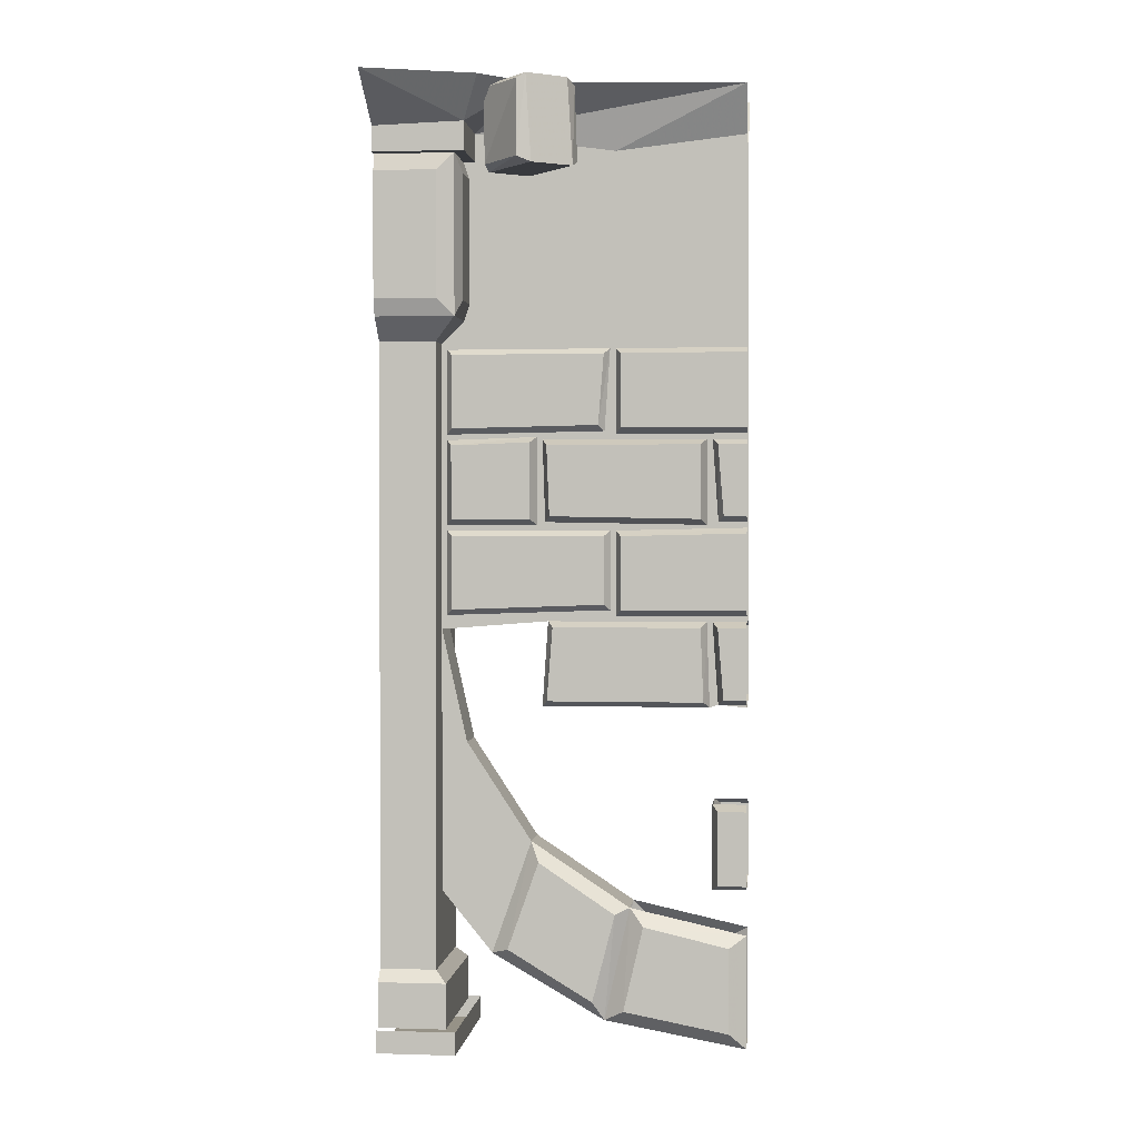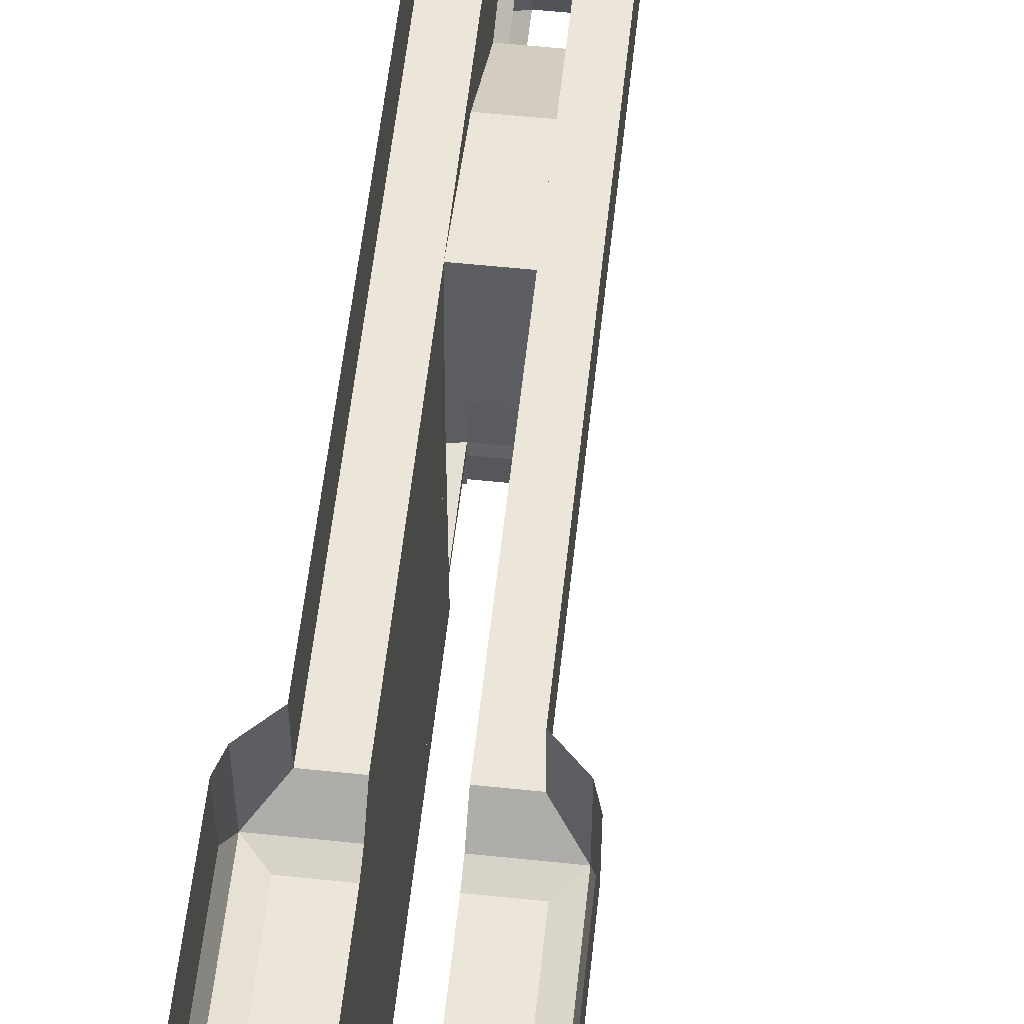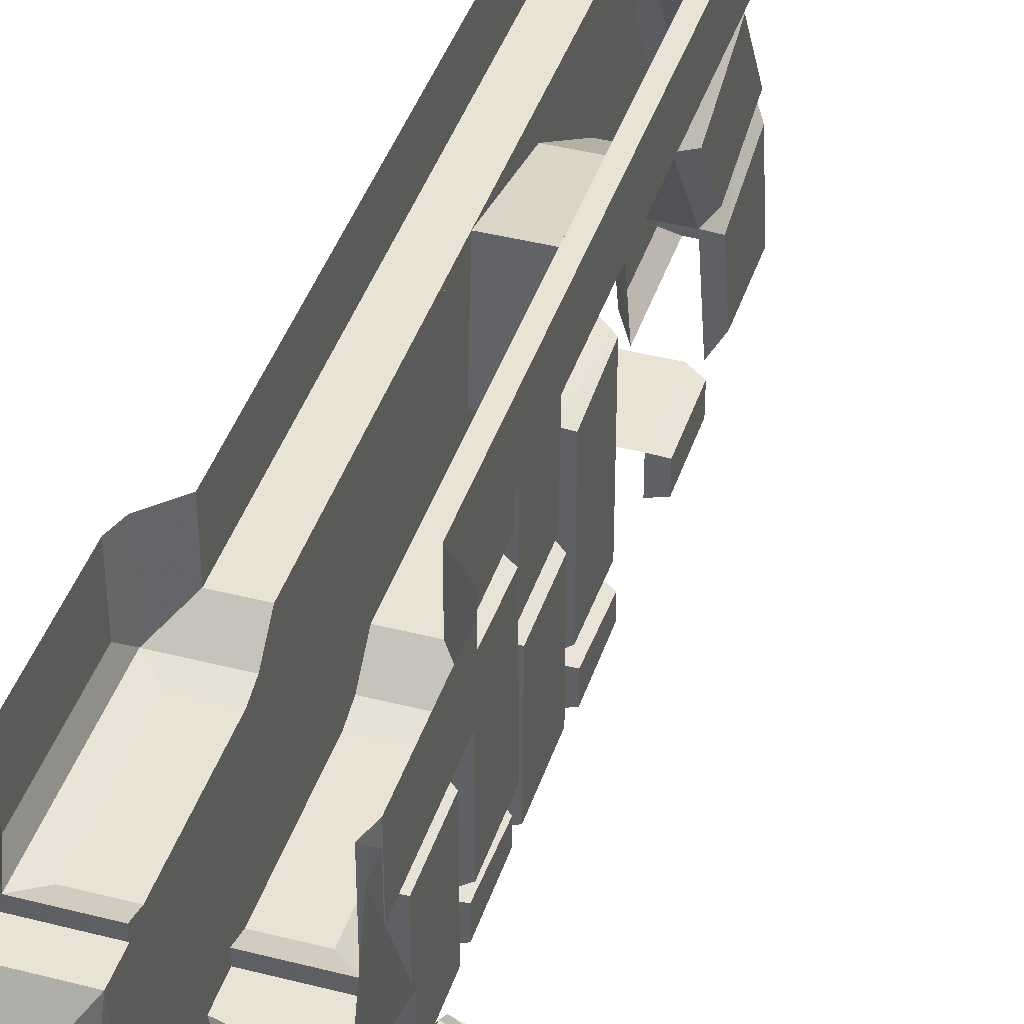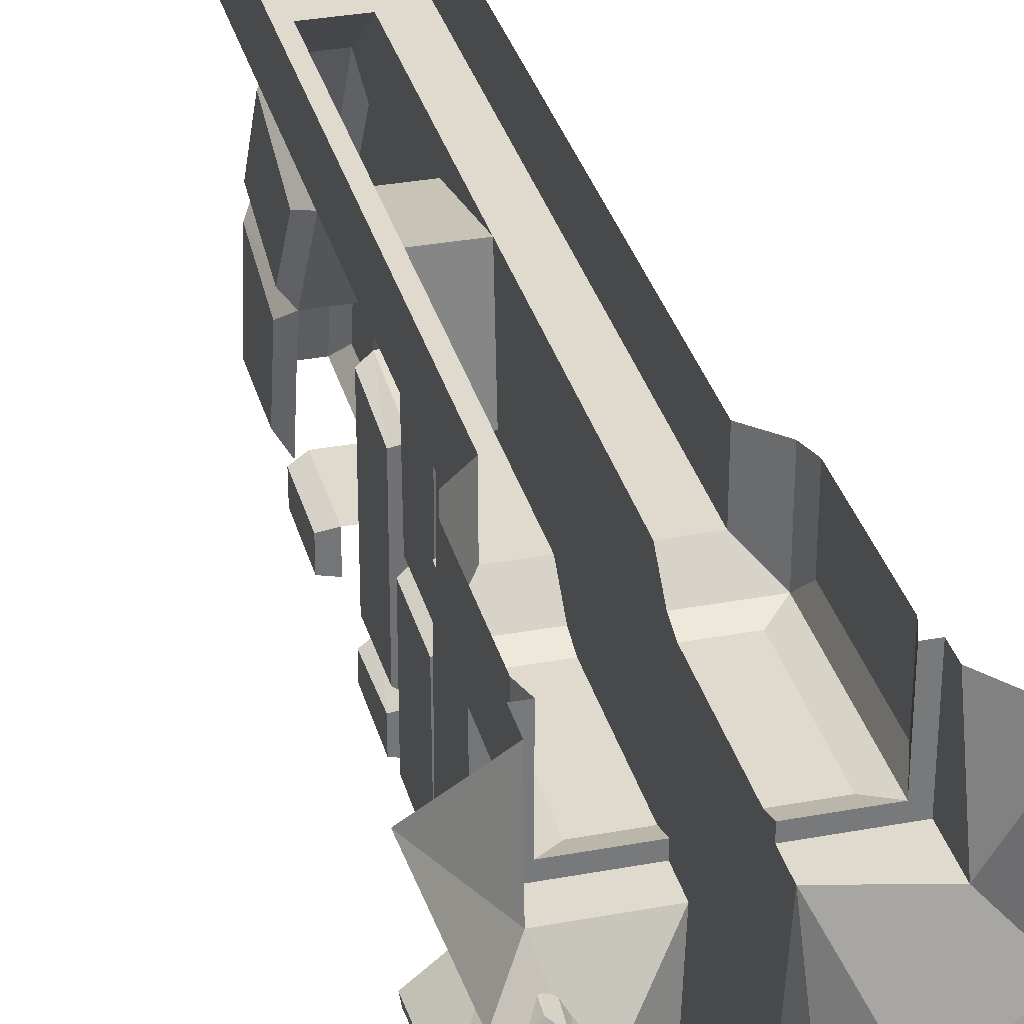
<metadata>
{"format":"obj","ext":"obj","renderer":"f3d","projection":"perspective","resolution":1024,"background":"white","views":[{"elev":1.1,"azim":96.5,"up":"+Y"},{"elev":57.0,"azim":-173.8,"up":"+Z"},{"elev":41.1,"azim":-162.6,"up":"+Z"},{"elev":32.6,"azim":165.5,"up":"+Z"}]}
</metadata>
<code>
v 0.09375 -0.7188 -0.5
v 0.09375 -0.9219 -0.1562
v 0.09375 -0.9219 -0.5
v 0.0625 -0.9375 -0.1406
v 0.0625 -0.9375 -0.5
v 0.0625 -0.7031 -0.5
v 0.09375 -0.7188 -0.1562
v 0.0625 -0.7031 -0.1406
v 0.08594 -0.9219 0.3125
v 0.08594 -0.9141 -0.09375
v 0.08594 -0.7188 -0.1094
v 0.08594 -0.7188 0.3125
v 0.0625 -0.9375 0.3281
v 0.0625 -0.9297 -0.1094
v 0.0625 -0.7031 -0.125
v 0.0625 -0.7031 0.3281
v 0.09375 -0.9688 -0.5
v 0.09375 -1.164 -0.4375
v 0.09375 -1.164 -0.5
v 0.0625 -1.18 -0.4219
v 0.0625 -1.18 -0.5
v 0.0625 -0.9531 -0.5
v 0.09375 -0.9688 -0.4219
v 0.0625 -0.9531 -0.4062
v 0.1016 -1.164 0.03906
v 0.1016 -1.172 -0.375
v 0.1016 -0.9688 -0.375
v 0.1016 -0.9688 0.04688
v 0.0625 -1.18 0.05469
v 0.0625 -1.188 -0.3906
v 0.0625 -0.9531 -0.3906
v 0.0625 -0.9531 0.0625
v 0.09375 -1.172 0.3125
v 0.09375 -1.172 0.09375
v 0.09375 -0.9609 0.09375
v 0.09375 -0.9688 0.3125
v 0.0625 -1.188 0.3281
v 0.0625 -1.188 0.07812
v 0.0625 -0.9453 0.07812
v 0.0625 -0.9531 0.3281
v 0.09375 -1.211 -0.5
v 0.09375 -1.422 -0.1562
v 0.09375 -1.422 -0.5
v 0.0625 -1.438 -0.1406
v 0.0625 -1.438 -0.5
v 0.0625 -1.195 -0.5
v 0.09375 -1.219 -0.1562
v 0.0625 -1.203 -0.1406
v 0.08594 -1.422 0.3125
v 0.08594 -1.406 -0.1094
v 0.08594 -1.219 -0.1094
v 0.08594 -1.219 0.3125
v 0.0625 -1.438 0.3281
v 0.0625 -1.43 0.1016
v 0.0625 -1.422 -0.125
v 0.0625 -1.203 -0.125
v 0.0625 -1.203 0.3281
v 0.1016 -1.469 -0.5
v 0.1016 -1.664 -0.4375
v 0.1016 -1.664 -0.5
v 0.0625 -1.68 -0.4219
v 0.0625 -1.68 -0.5
v 0.0625 -1.688 -0.5
v -0.0625 -1.688 -0.5
v -0.0625 -1.68 -0.4219
v -0.0625 -1.68 -0.5
v -0.1016 -1.664 -0.4375
v -0.1016 -1.664 -0.5
v -0.1016 -1.469 -0.4219
v -0.1016 -1.469 -0.5
v -0.0625 -1.453 -0.4062
v -0.0625 -1.453 -0.5
v 0.0625 -1.453 -0.5
v 0.1016 -1.469 -0.4219
v 0.0625 -1.453 -0.4062
v 0.0625 -1.453 -0.3906
v 0.0625 -1.688 -0.3984
v -0.0625 -1.688 -0.3984
v 0.09375 -1.672 0.04688
v 0.09375 -1.672 -0.3828
v 0.09375 -1.469 -0.375
v 0.09375 -1.469 0.03125
v 0.0625 -1.688 0.0625
v 0.0625 -1.453 0.04688
v -0.0625 -1.688 0.0625
v -0.09375 -1.672 0.04688
v -0.09375 -1.672 -0.3828
v -0.09375 -1.469 -0.375
v -0.0625 -1.453 -0.3906
v 0.1016 -1.969 -0.5
v 0.1016 -2.172 -0.4219
v 0.1016 -2.172 -0.5
v 0.0625 -2.188 -0.4062
v 0.0625 -2.188 -0.5
v -0.0625 -2.188 -0.4062
v -0.0625 -2.188 -0.5
v -0.1016 -2.172 -0.4219
v -0.1016 -2.172 -0.5
v -0.1016 -1.969 -0.4219
v -0.1016 -1.969 -0.5
v -0.0625 -1.953 -0.4062
v -0.0625 -1.953 -0.5
v 0.0625 -1.953 -0.5
v 0.1016 -1.969 -0.4219
v 0.0625 -1.953 -0.4062
v -0.1875 0 0
v -0.25 -0.0625 0.25
v -0.3516 0 0.1484
v -0.3516 0 0.5
v -0.25 -0.1328 0.5
v -0.25 -0.1875 0.5
v -0.25 -0.1875 0.25
v -0.2188 -0.1875 0.2812
v -0.2188 -0.1875 0.5
v -0.2344 -0.2344 0.3281
v -0.2344 -0.2344 0.5
v -0.2344 -0.3984 0.375
v -0.2344 -0.5781 0.5
v -0.2344 -0.5781 0.3906
v -0.2188 -0.625 0.5
v -0.2188 -0.625 0.2812
v -0.1562 -0.6875 0.3438
v -0.1562 -0.6875 0.5
v -0.1562 -2.406 0.5
v -0.1562 -2.406 0.3438
v -0.1875 -2.438 0.5
v -0.1875 -2.438 0.3125
v -0.1875 -2.562 0.5
v -0.1875 -2.562 0.3125
v 0.1875 -2.562 0.3125
v 0.1875 -2.438 0.3125
v 0.1875 -2.438 0.5
v 0.1875 -2.562 0.5
v -0.0625 -0.1094 0.25
v -0.125 0 -0.5
v -0.0625 -0.1641 -0.1406
v -0.0625 -0.1875 0.25
v -0.0625 -0.1875 0.2812
v -0.1719 -0.2344 0.2656
v -0.2344 -0.5781 0.3281
v 0.25 -0.1094 0.25
v 0.0625 -0.1094 0.25
v 0.1953 0 0.07812
v 0.3203 0 0.2031
v 0.4219 0 0.5
v 0.25 -0.1172 0.5
v 0.25 -0.1875 0.5
v 0.25 -0.1875 0.25
v 0.0625 -0.1875 0.25
v 0.0625 -0.1875 -0.5
v 0.0625 -0.1641 -0.1406
v 0.125 0 -0.5
v -0.0625 -2.625 -0.5
v 0.0625 -2.625 -0.5
v 0.0625 -2.555 -0.1094
v -0.0625 -2.555 -0.1094
v -0.09375 -2.523 -0.1641
v -0.09375 -2.578 -0.4531
v -0.0625 -2.312 -0.5
v -0.09375 -2.344 -0.4531
v -0.0625 -2.242 -0.1797
v -0.09375 -2.289 -0.2188
v -0.09375 -2.5 -0.07812
v -0.09375 -2.258 -0.1406
v -0.0625 -2.062 0.09375
v 0.0625 -2.062 0.09375
v 0.0625 -2.242 -0.1797
v 0.09375 -2.117 0.07031
v 0.09375 -2.258 -0.1406
v 0.09375 -2.523 -0.1641
v 0.09375 -2.289 -0.2188
v 0.0625 -2.312 -0.5
v 0.09375 -2.344 -0.4531
v 0.09375 -2.578 -0.4531
v 0.0625 -2.375 0.2031
v -0.0625 -2.375 0.2031
v -0.09375 -2.359 0.1562
v -0.09375 -2.117 0.07031
v -0.0625 -1.789 0.2734
v 0.0625 -1.789 0.2734
v 0.0625 -2.203 0.3438
v 0.09375 -2.359 0.1562
v 0.09375 -2.5 -0.07812
v -0.0625 -2.203 0.3438
v -0.0625 -1.477 0.3438
v 0.0625 -1.477 0.3438
v 0.1562 -2.406 0.3438
v -0.0625 -0.6875 0.3438
v -0.0625 -0.6875 -0.5
v -0.0625 -1.453 0.04688
v 0.0625 -0.6875 0.3438
v 0.1562 -0.6875 0.3438
v 0.1562 -2.406 0.5
v -0.0625 -0.1875 -0.5
v -0.0625 -0.2344 0.2656
v -0.1719 -0.5781 0.2656
v -0.0625 -0.5781 0.2656
v -0.0625 -0.625 0.2812
v -0.0625 -0.625 -0.5
v -0.0625 -0.5781 -0.5
v -0.0625 -0.2344 -0.5
v -0.0625 -0.125 -0.5
v 0.0625 -0.6875 -0.5
v 0.0625 -0.5781 0.2656
v 0.0625 -0.625 0.2812
v 0.0625 -0.625 -0.5
v 0.0625 -0.5781 -0.5
v 0.0625 -0.2344 0.2656
v 0.1719 -0.5781 0.2656
v 0.2188 -0.625 0.2812
v 0.0625 -0.2344 -0.5
v 0.0625 -0.1875 0.2812
v 0.2188 -0.1875 0.2812
v 0.1719 -0.2344 0.2656
v 0.2344 -0.2344 0.3281
v 0.2344 -0.5781 0.3281
v 0.2344 -0.5781 0.4141
v 0.2188 -0.625 0.5
v 0.1562 -0.6875 0.5
v 0.0625 -0.125 -0.5
v -0.09375 -0.7188 -0.5
v -0.09375 -0.9219 -0.5
v -0.09375 -0.7188 -0.1562
v -0.0625 -0.7031 -0.1406
v -0.0625 -0.7031 -0.5
v -0.0625 -0.9375 -0.5
v -0.09375 -0.9219 -0.1562
v -0.0625 -0.9375 -0.1406
v -0.08594 -0.9141 -0.09375
v -0.08594 -0.9219 0.3125
v -0.08594 -0.7188 0.3125
v -0.08594 -0.7188 -0.1094
v -0.0625 -0.9297 -0.1094
v -0.0625 -0.9375 0.3281
v -0.0625 -0.7031 0.3281
v -0.0625 -0.7031 -0.125
v -0.09375 -0.9688 -0.5
v -0.09375 -1.164 -0.5
v -0.09375 -0.9688 -0.4219
v -0.0625 -0.9531 -0.4062
v -0.0625 -0.9531 -0.5
v -0.0625 -1.18 -0.5
v -0.09375 -1.164 -0.4375
v -0.0625 -1.18 -0.4219
v -0.1016 -1.172 -0.375
v -0.1016 -1.164 0.03906
v -0.1016 -0.9688 0.04688
v -0.1016 -0.9688 -0.375
v -0.0625 -1.188 -0.3906
v -0.0625 -1.18 0.05469
v -0.0625 -0.9531 0.0625
v -0.0625 -0.9531 -0.3906
v -0.09375 -1.172 0.09375
v -0.09375 -1.172 0.3125
v -0.09375 -0.9688 0.3125
v -0.09375 -0.9609 0.09375
v -0.0625 -1.188 0.07812
v -0.0625 -1.188 0.3281
v -0.0625 -0.9531 0.3281
v -0.0625 -0.9453 0.07812
v -0.09375 -1.211 -0.5
v -0.09375 -1.422 -0.5
v -0.09375 -1.219 -0.1562
v -0.0625 -1.203 -0.1406
v -0.0625 -1.195 -0.5
v -0.0625 -1.438 -0.5
v -0.09375 -1.422 -0.1562
v -0.0625 -1.438 -0.1406
v -0.08594 -1.406 -0.1094
v -0.08594 -1.422 0.3125
v -0.08594 -1.219 0.3125
v -0.08594 -1.219 -0.1094
v -0.0625 -1.422 -0.125
v -0.0625 -1.438 0.3281
v -0.0625 -1.203 0.3281
v -0.0625 -1.203 -0.125
v -0.09375 -1.469 0.03125
v 0.2188 -2.625 0.2812
v -0.2188 -2.625 0.2812
v -0.2188 -2.562 0.2812
v 0.2188 -2.562 0.2812
v 0.2188 -2.625 0.5
v -0.2188 -2.625 0.5
v -0.2188 -2.562 0.5
v 0.2188 -0.1875 0.5
v 0.2344 -0.2344 0.5
v 0.2344 -0.3438 0.4609
v 0.2344 -0.5781 0.5
v 0.2188 -2.562 0.5
v -0.5 -0.2188 0.1328
v -0.2891 -0.2188 -0.2422
v -0.1172 -0.2188 -0.1406
v -0.3125 -0.2188 0.2188
v -0.5156 -0.1875 0.1328
v -0.2969 -0.1875 -0.2656
v -0.1016 -0.1875 -0.1406
v -0.3125 -0.1875 0.2422
v -0.5156 -0.0625 0.1328
v -0.2969 -0.0625 -0.2656
v -0.1016 -0.0625 -0.1406
v -0.3125 -0.0625 0.2422
v -0.1172 -0.03125 -0.1406
v -0.3125 -0.03125 0.2188
v -0.5 -0.03125 0.1328
v -0.2891 -0.03125 -0.2422
v 0.2422 -0.2266 0.1953
v 0.3672 -0.2266 0.09375
v 0.3594 -0.02344 0.09375
v 0.25 -0.02344 0.1953
v 0.2109 -0.2422 0.1875
v 0.3594 -0.2422 0.05469
v 0.3516 -0.007812 0.07031
v 0.2266 -0.007812 0.1797
v 0.1406 -0.2422 0.08594
v 0.2891 -0.2422 -0.04688
v 0.2812 -0.007812 -0.03125
v 0.25 -0.2266 -0.05469
v 0.125 -0.2266 0.05469
v 0.1406 -0.02344 0.03906
v 0.2422 -0.02344 -0.04688
v 0.1406 -0.007812 0.07812
f 1 2 3
f 1 7 2
f 33 34 35
f 33 35 36
f 221 222 223
f 222 227 223
f 253 254 255
f 253 255 256
f 3 2 4
f 3 4 5
f 9 13 10
f 10 13 14
f 19 18 20
f 19 20 21
f 25 29 26
f 26 29 30
f 33 37 34
f 34 37 38
f 43 42 44
f 43 44 45
f 49 53 50
f 50 53 54
f 50 54 55
f 60 59 61
f 60 61 62
f 66 65 67
f 66 67 68
f 79 83 80
f 80 83 77
f 78 85 86
f 78 86 87
f 92 91 93
f 92 93 94
f 96 95 97
f 96 97 98
f 106 107 108
f 108 107 109
f 109 107 110
f 120 121 122
f 120 122 123
f 134 107 106
f 134 106 135
f 134 135 136
f 141 142 143
f 141 143 144
f 141 144 145
f 141 145 146
f 142 151 152
f 142 152 143
f 153 154 155
f 153 155 156
f 156 155 175
f 156 175 176
f 176 175 181
f 176 181 184
f 121 198 122
f 122 198 188
f 188 198 199
f 188 199 189
f 202 136 135
f 205 210 192
f 205 192 191
f 205 191 203
f 205 203 206
f 210 218 219
f 210 219 192
f 151 220 152
f 222 226 227
f 228 227 226
f 229 233 230
f 230 233 234
f 238 242 243
f 244 243 242
f 245 249 246
f 246 249 250
f 253 257 254
f 254 257 258
f 262 266 267
f 268 267 266
f 269 273 270
f 270 273 274
f 278 282 279
f 279 282 283
f 290 291 292
f 290 292 293
f 290 293 294
f 290 294 291
f 291 294 295
f 291 295 296
f 291 296 292
f 292 296 293
f 293 296 297
f 293 297 294
f 299 298 304
f 299 304 305
f 306 310 307
f 307 310 311
f 310 314 311
f 311 314 315
f 317 315 318
f 318 315 314
f 1 6 7
f 2 7 4
f 4 7 8
f 8 7 6
f 9 12 13
f 10 14 15
f 10 15 11
f 11 15 12
f 12 15 16
f 12 16 13
f 221 223 224
f 221 224 225
f 223 227 224
f 224 227 228
f 229 232 233
f 230 234 235
f 230 235 231
f 231 235 232
f 232 235 236
f 232 236 233
f 9 10 11
f 9 11 12
f 17 18 19
f 17 23 18
f 229 230 231
f 229 231 232
f 237 238 239
f 238 243 239
f 17 22 23
f 18 23 20
f 20 23 24
f 24 23 22
f 25 28 29
f 26 30 31
f 26 31 27
f 27 31 28
f 28 31 32
f 28 32 29
f 33 36 37
f 34 38 39
f 34 39 35
f 35 39 36
f 36 39 40
f 36 40 37
f 237 239 240
f 237 240 241
f 239 243 240
f 240 243 244
f 245 248 249
f 246 250 251
f 246 251 247
f 247 251 248
f 248 251 252
f 248 252 249
f 253 256 257
f 254 258 259
f 254 259 255
f 255 259 256
f 256 259 260
f 256 260 257
f 25 26 27
f 25 27 28
f 41 42 43
f 41 47 42
f 110 107 111
f 111 107 112
f 114 113 115
f 114 115 116
f 124 125 126
f 126 125 127
f 126 127 128
f 128 127 129
f 129 127 130
f 130 127 131
f 130 131 132
f 130 132 133
f 134 136 137
f 134 137 107
f 107 137 112
f 113 139 121
f 141 146 147
f 141 147 148
f 141 148 149
f 141 149 142
f 142 149 150
f 142 150 151
f 159 160 161
f 161 160 162
f 161 156 163
f 161 163 164
f 167 169 155
f 167 155 170
f 167 170 171
f 167 171 172
f 172 171 173
f 172 173 154
f 154 173 174
f 165 178 176
f 165 176 179
f 166 180 181
f 166 181 175
f 166 175 182
f 166 182 168
f 169 183 155
f 176 184 179
f 179 184 185
f 180 186 181
f 187 193 132
f 187 132 131
f 187 131 125
f 125 131 127
f 176 178 177
f 137 136 194
f 137 194 195
f 137 195 138
f 139 196 121
f 195 194 201
f 202 194 136
f 208 211 149
f 208 149 212
f 209 214 213
f 209 213 210
f 149 211 150
f 220 151 150
f 245 246 247
f 245 247 248
f 261 262 263
f 262 267 263
f 278 279 280
f 278 280 281
f 278 281 282
f 279 283 284
f 279 284 280
f 213 285 286
f 213 286 215
f 289 282 281
f 41 46 47
f 42 47 44
f 44 47 48
f 48 47 46
f 49 52 53
f 50 55 56
f 50 56 51
f 51 56 52
f 52 56 57
f 52 57 53
f 261 263 264
f 261 264 265
f 263 267 264
f 264 267 268
f 269 272 273
f 270 274 275
f 270 275 271
f 271 275 272
f 272 275 276
f 272 276 273
f 49 50 51
f 49 51 52
f 58 59 60
f 68 67 69
f 68 69 70
f 58 74 59
f 269 270 271
f 269 271 272
f 62 61 63
f 64 65 66
f 61 75 76
f 61 76 77
f 65 78 71
f 78 89 71
f 93 105 101
f 93 101 95
f 161 165 166
f 161 166 167
f 165 179 180
f 165 180 166
f 179 185 186
f 179 186 180
f 185 188 189
f 185 189 190
f 186 84 191
f 73 203 191
f 73 191 84
f 190 189 72
f 294 297 298
f 295 299 300
f 295 300 296
f 301 298 297
f 310 313 314
f 311 315 316
f 311 316 312
f 313 321 314
f 63 61 64
f 64 61 65
f 61 77 78
f 61 78 65
f 83 84 85
f 83 85 77
f 77 85 78
f 94 93 95
f 94 95 96
f 185 190 186
f 186 190 84
f 84 190 85
f 294 298 295
f 295 298 299
f 70 69 71
f 70 71 72
f 58 73 74
f 59 74 61
f 61 74 75
f 65 71 67
f 67 71 69
f 79 82 83
f 80 77 76
f 80 76 81
f 81 76 82
f 82 76 84
f 82 84 83
f 78 87 88
f 78 88 89
f 88 277 190
f 88 190 89
f 86 85 190
f 86 190 277
f 73 75 74
f 301 300 302
f 301 302 303
f 301 303 304
f 301 304 298
f 299 305 302
f 299 302 300
f 306 309 310
f 307 311 312
f 307 312 308
f 308 312 309
f 309 312 313
f 309 313 310
f 317 320 315
f 318 314 321
f 318 321 319
f 319 321 320
f 320 321 316
f 320 316 315
f 79 80 81
f 79 81 82
f 87 86 277
f 87 277 88
f 306 307 308
f 306 308 309
f 317 318 319
f 317 319 320
f 90 91 92
f 98 97 99
f 98 99 100
f 90 104 91
f 116 115 117
f 116 117 118
f 118 117 119
f 115 140 117
f 170 174 171
f 171 174 173
f 163 177 178
f 163 178 164
f 168 182 169
f 169 182 183
f 181 186 187
f 181 187 184
f 184 187 125
f 184 125 122
f 184 122 185
f 185 122 188
f 186 191 192
f 186 192 187
f 157 162 160
f 157 160 158
f 139 195 196
f 197 195 201
f 197 201 200
f 204 207 208
f 204 208 209
f 208 207 211
f 208 214 209
f 215 286 287
f 215 287 216
f 216 287 217
f 196 195 197
f 286 288 287
f 100 99 101
f 100 101 102
f 90 103 104
f 91 104 93
f 93 104 105
f 95 101 97
f 97 101 99
f 103 105 104
f 111 112 113
f 111 113 114
f 118 119 120
f 120 119 121
f 112 137 113
f 113 137 138
f 117 140 119
f 119 140 121
f 153 156 157
f 153 157 158
f 154 174 155
f 155 174 170
f 156 176 177
f 156 177 163
f 155 183 175
f 175 183 182
f 121 196 197
f 121 197 198
f 198 197 200
f 198 200 199
f 204 205 206
f 204 206 207
f 204 209 210
f 204 210 205
f 210 216 217
f 210 217 218
f 212 149 148
f 212 148 213
f 213 148 147
f 213 147 285
f 217 287 288
f 217 288 218
f 123 122 124
f 124 122 125
f 187 192 193
f 192 219 193
f 113 138 139
f 113 121 140
f 113 140 115
f 153 158 159
f 159 158 160
f 161 162 156
f 161 164 165
f 167 166 168
f 167 168 169
f 164 178 165
f 156 162 157
f 138 195 139
f 208 212 213
f 208 213 214
f 210 213 215
f 210 215 216

</code>
